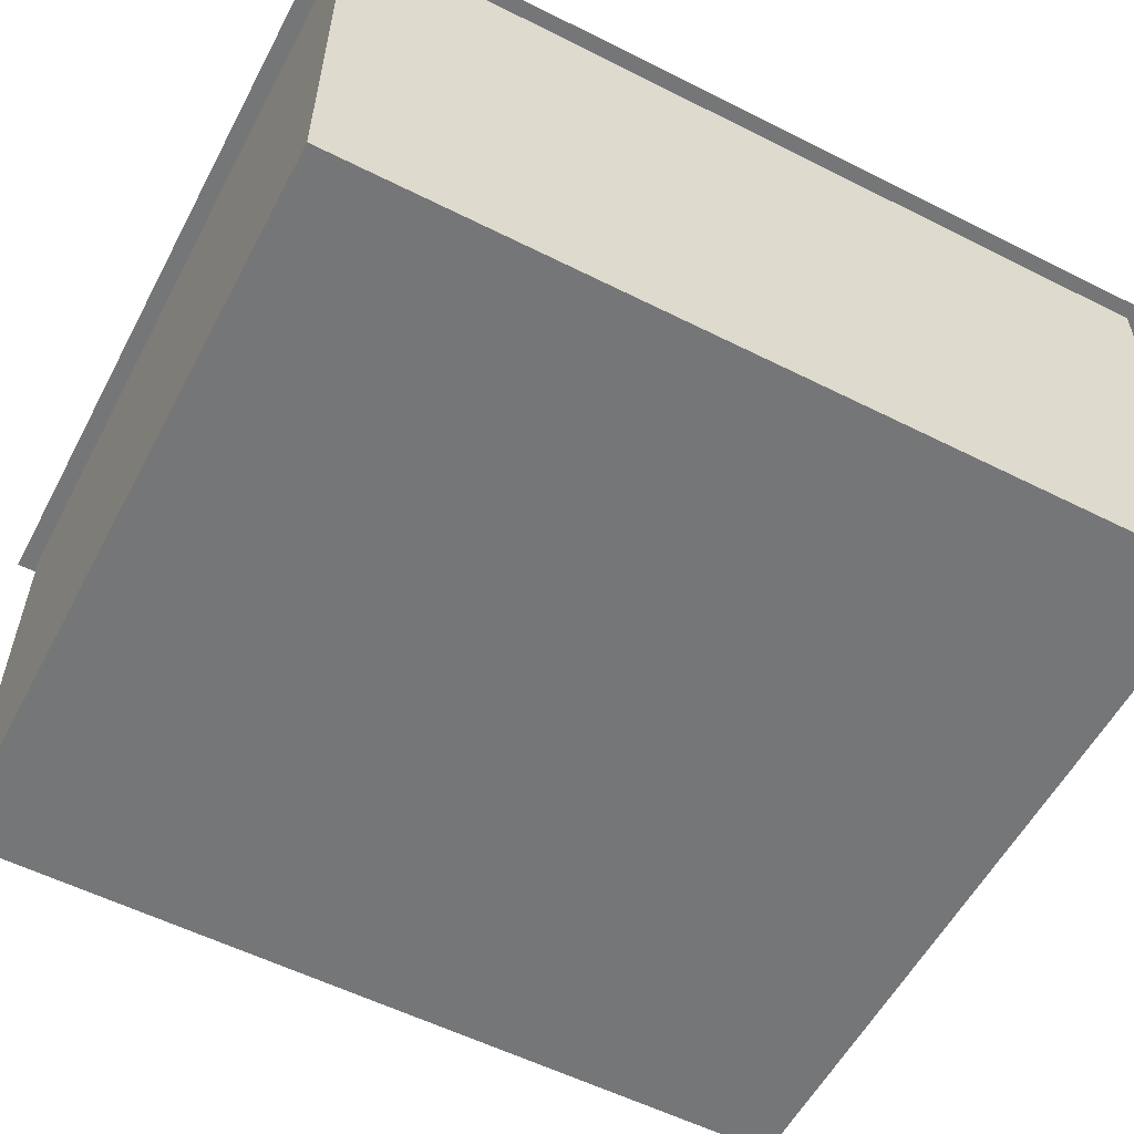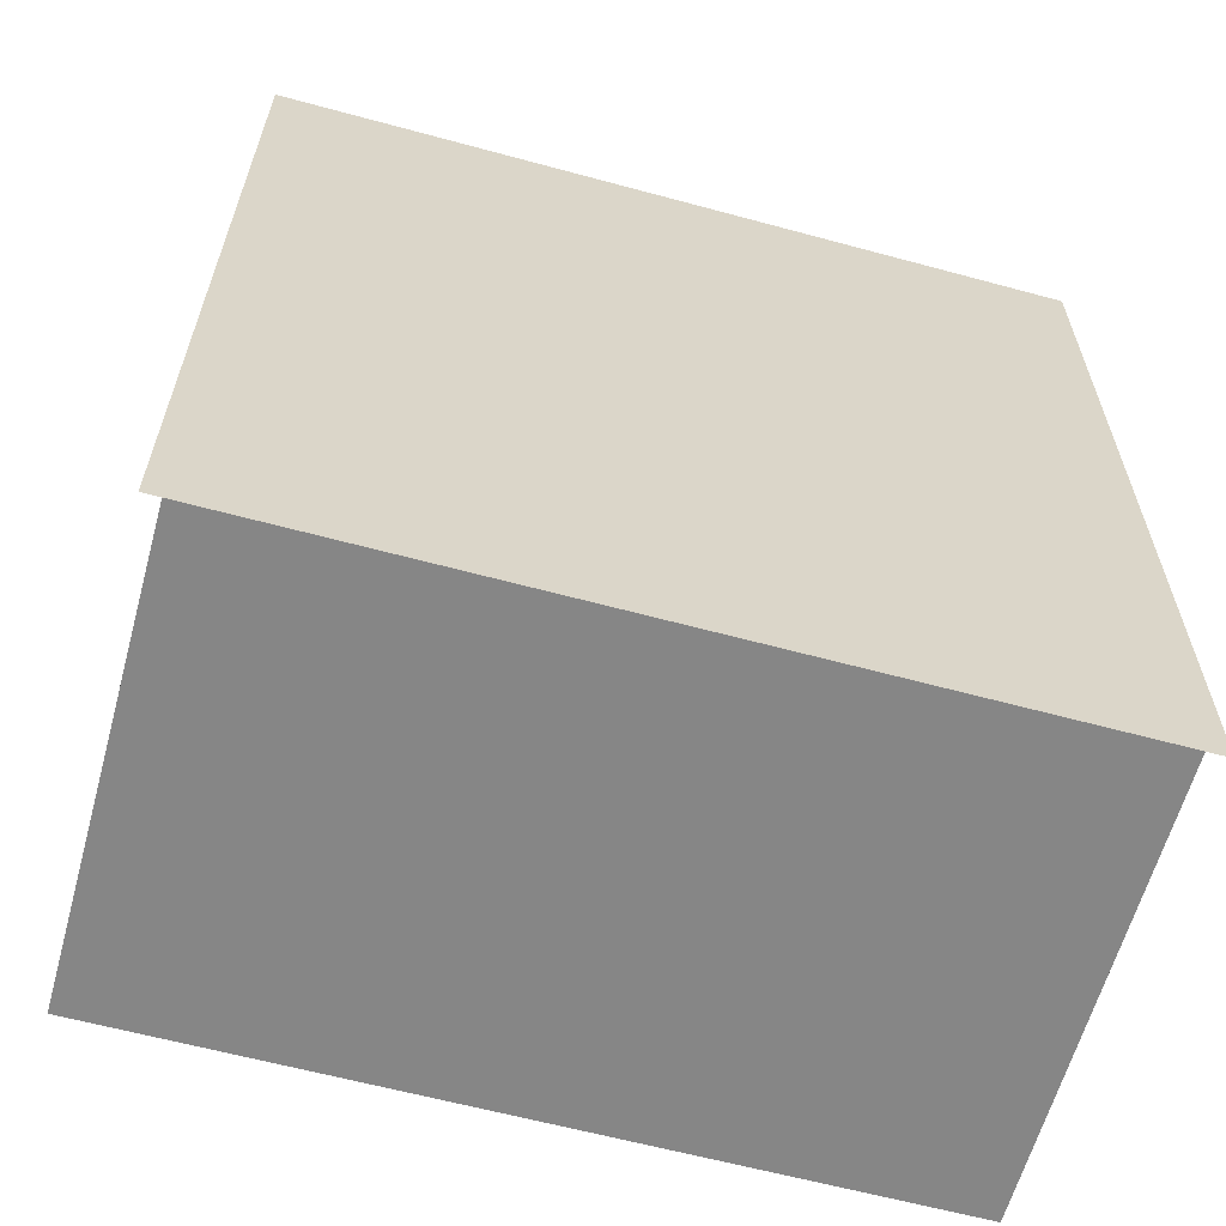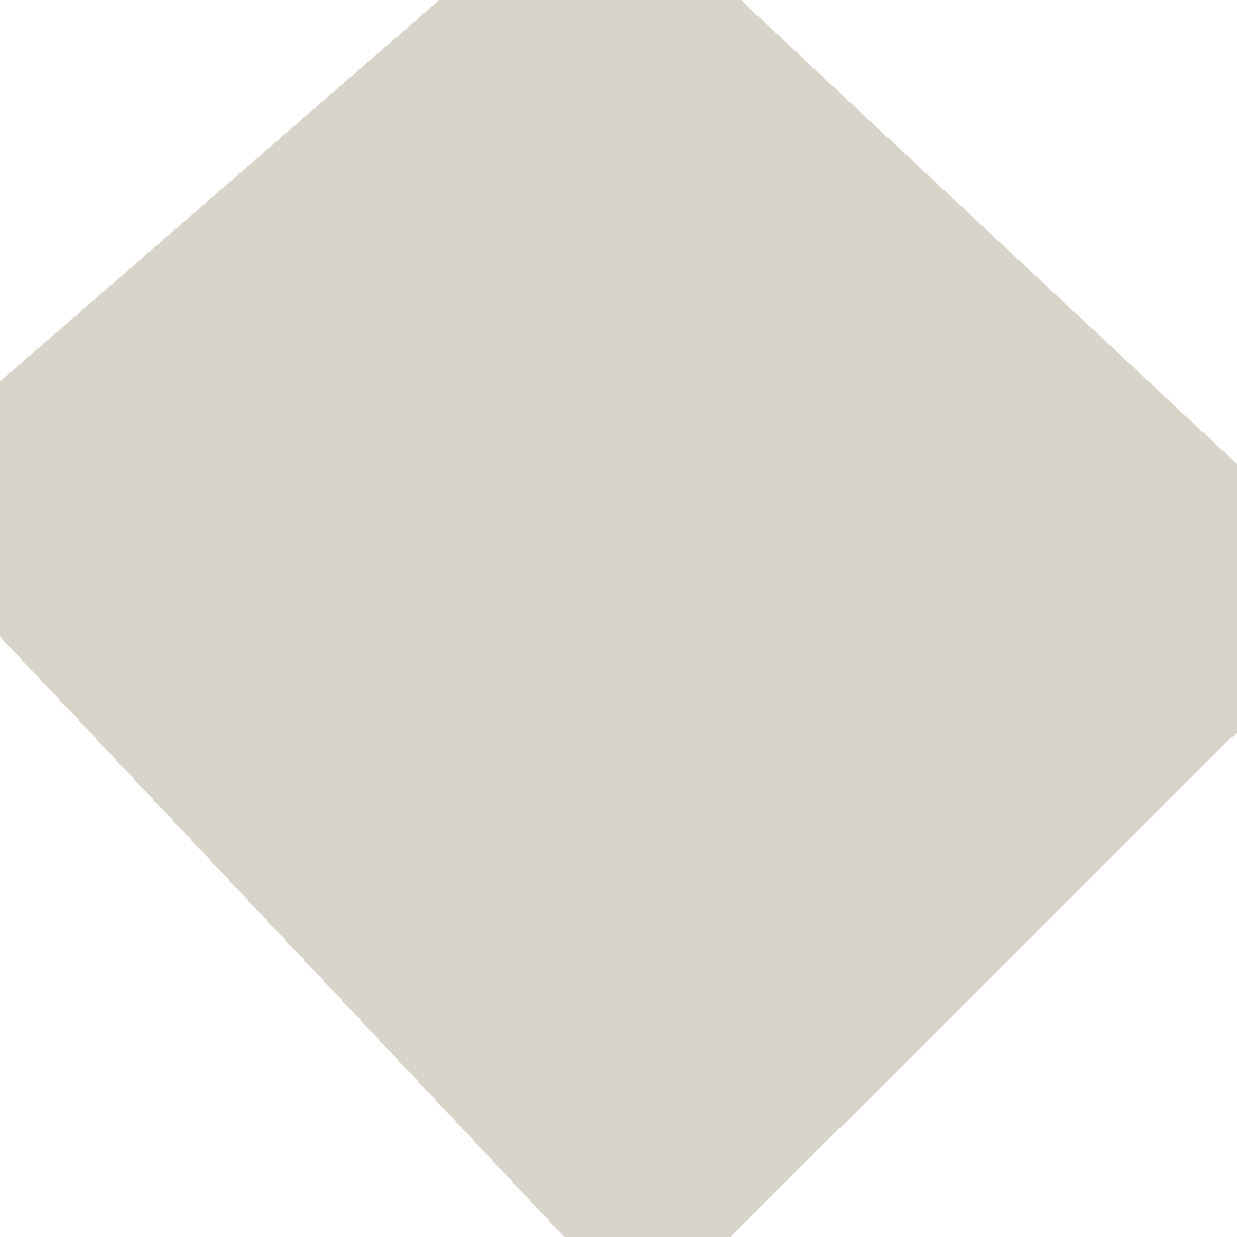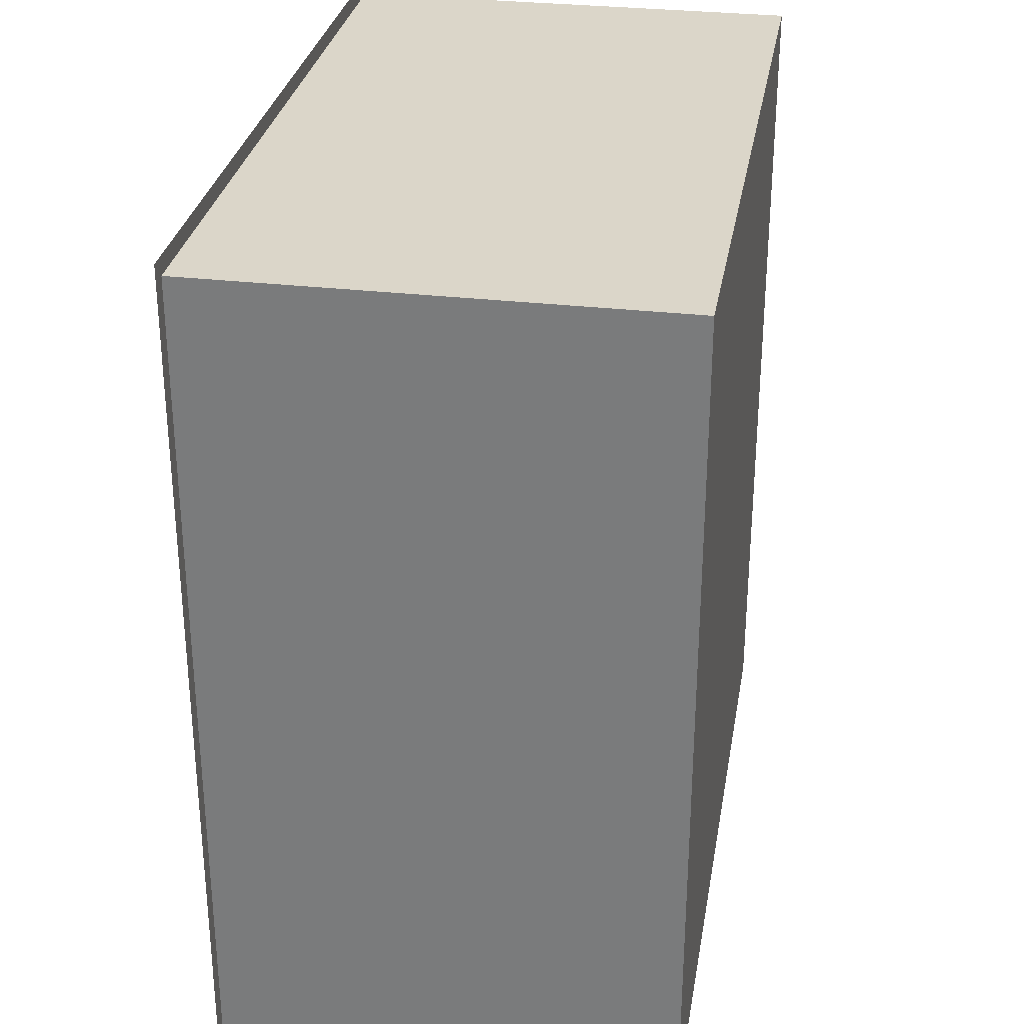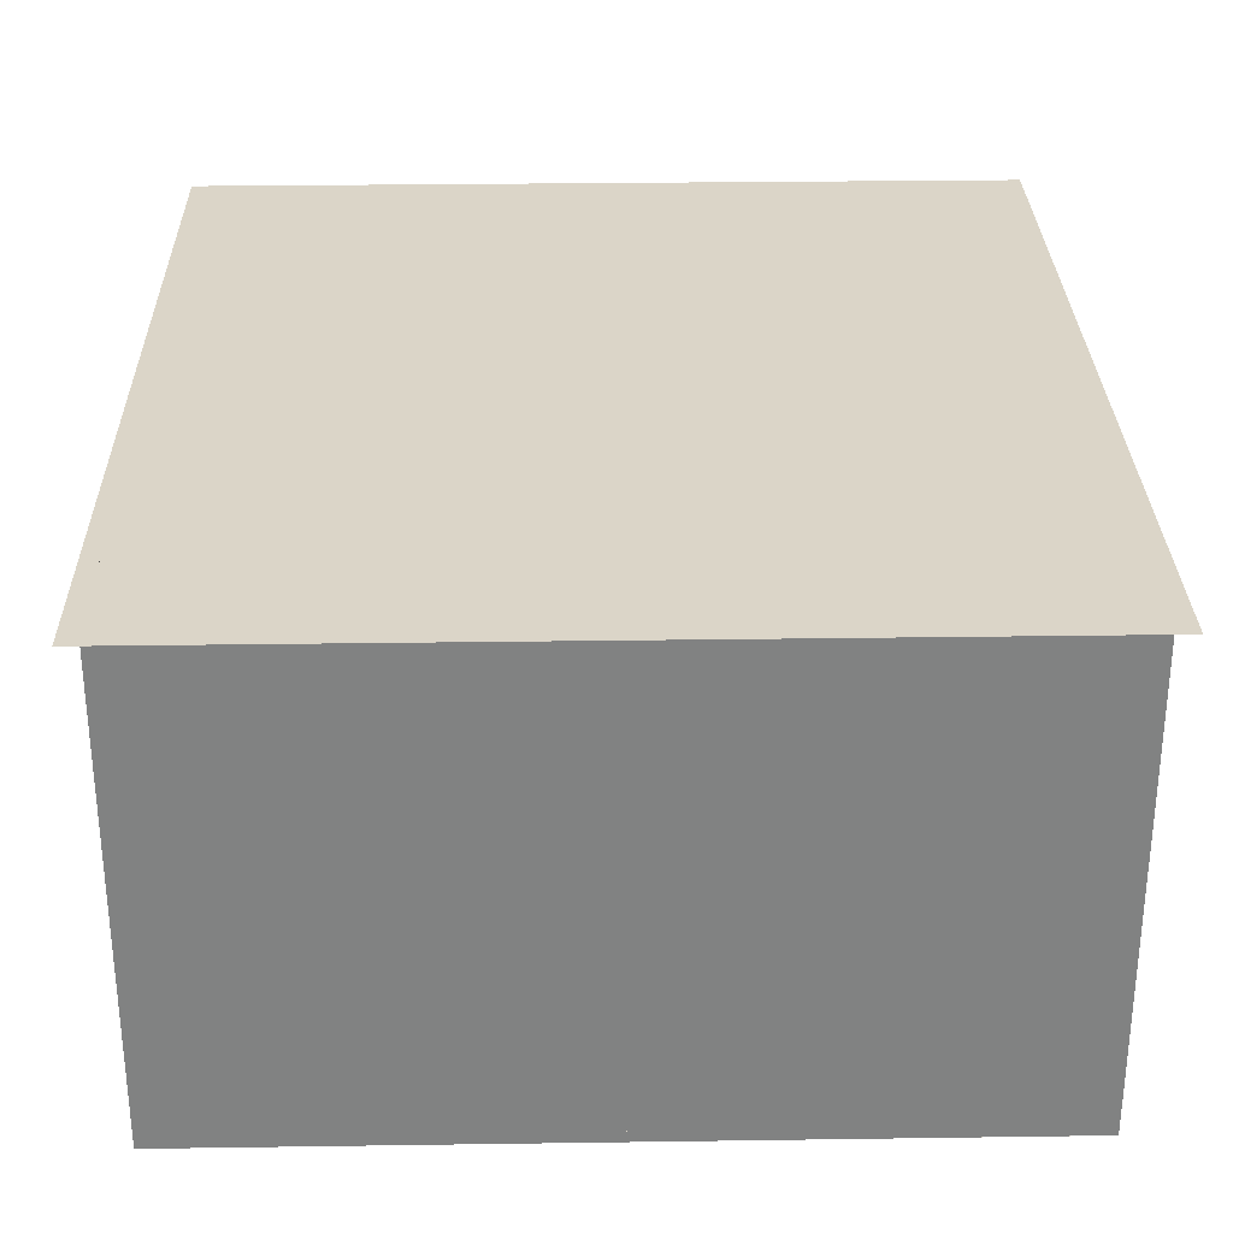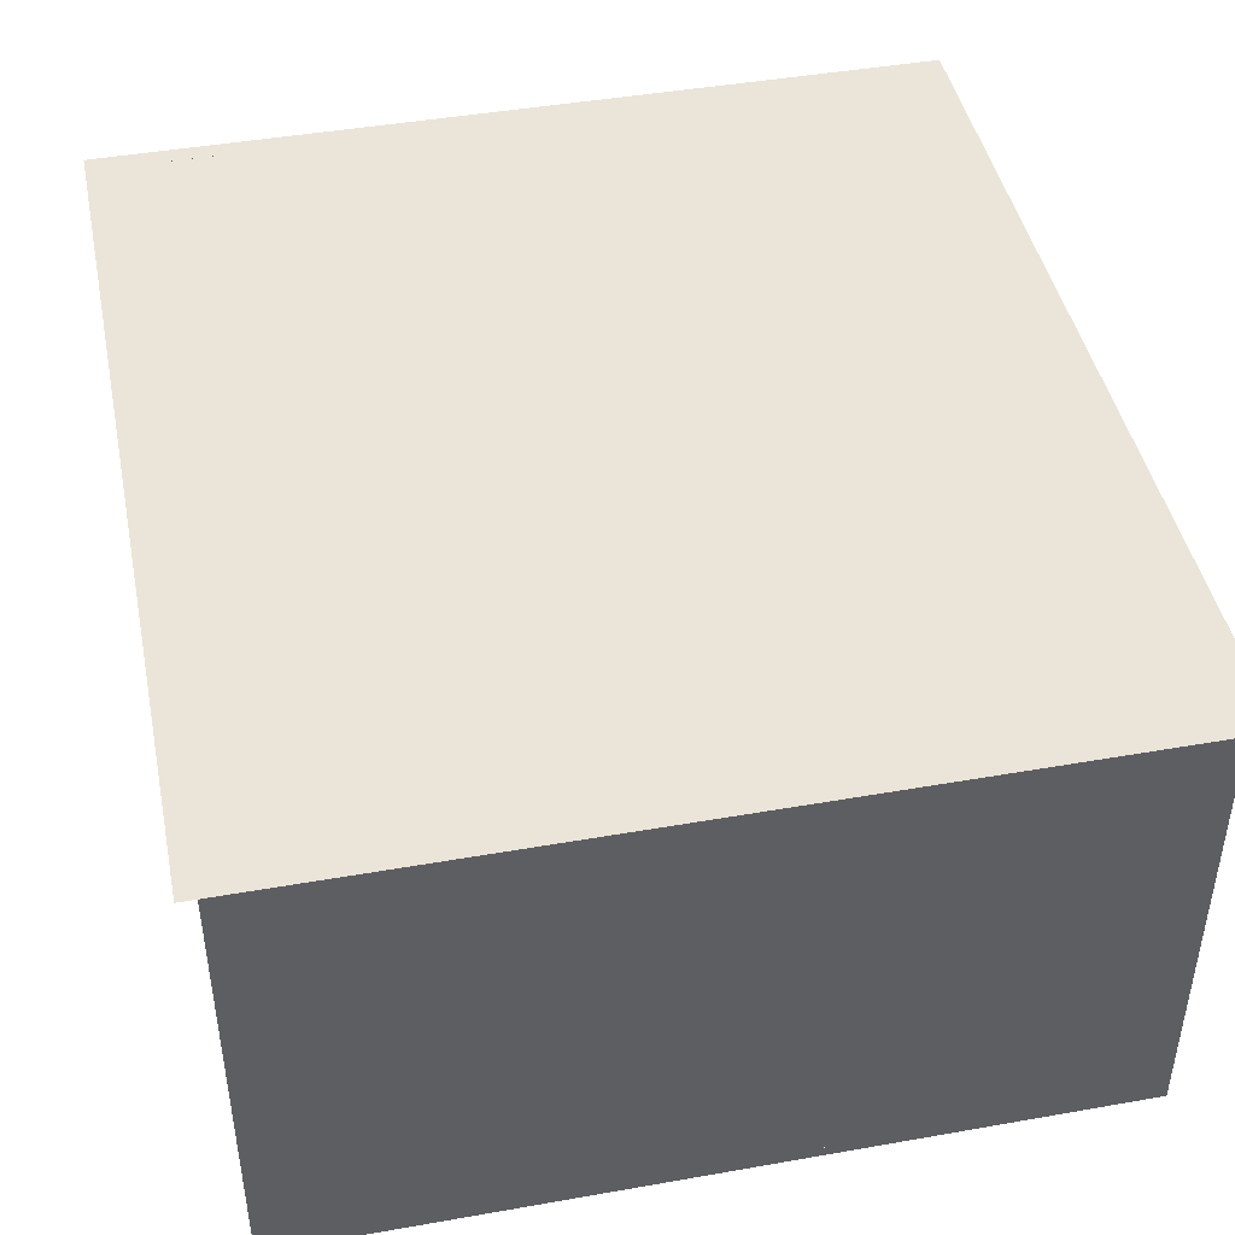
<metadata>
{"format":"obj","ext":"obj","renderer":"f3d","projection":"perspective","resolution":1024,"background":"white","views":[{"elev":-56.7,"azim":-117.7,"up":"+Y"},{"elev":-62.0,"azim":164.6,"up":"+Z"},{"elev":75.4,"azim":136.0,"up":"+Y"},{"elev":30.1,"azim":-80.3,"up":"+Z"},{"elev":29.5,"azim":-1.2,"up":"+Y"},{"elev":44.5,"azim":-11.6,"up":"+Y"}]}
</metadata>
<code>
o Cube
v 15.99 9.613 -17.67
v 15.99 -9.613 -17.67
v 15.99 9.613 17.67
v 15.99 -9.613 17.67
v -15.99 9.613 -17.67
v -15.99 -9.613 -17.67
v -15.99 9.613 17.67
v -15.99 -9.613 17.67
v 15.17 -9.161 16.77
v -15.17 -9.161 16.77
v 15.17 -9.161 -16.77
v -15.17 -9.161 -16.77
v 15.99 -9.161 17.67
v -15.99 -9.161 17.67
v 15.99 -9.161 -17.67
v -15.99 -9.161 -17.67
v 15.99 -9.161 17.67
v -15.99 -9.161 17.67
v 15.99 -9.161 -17.67
v -15.99 -9.161 -17.67
v 16.65 9.613 18.4
v -16.65 9.613 18.4
v 16.65 9.613 -18.4
v -16.65 9.613 -18.4
v 15.99 -9.161 -4.599
v -15.99 -9.161 -4.599
v 15.99 -9.161 -4.599
v -15.99 -9.161 -4.599
v 15.17 -9.161 -4.362
v -15.17 -9.161 -4.362
v 16.65 9.613 -0.0288
v -16.65 9.613 -0.0288
v 15.99 -9.161 7.377
v 15.99 -9.161 7.377
v 15.17 -9.161 6.997
v -15.99 -9.161 7.377
v -15.99 -9.161 7.377
v -15.17 -9.161 6.997
v -15.99 -3.756 -17.67
v 15.99 -3.756 -17.67
v -15.99 2.458 -17.67
v 15.99 2.458 -17.67
v -2.183 -9.161 17.67
v -2.183 -9.161 -17.67
v -2.183 -9.161 17.67
v -2.183 -9.161 -17.67
v -2.071 -9.161 16.77
v -2.071 -9.161 -16.77
v -2.071 -9.161 -4.362
v -2.071 -9.161 6.997
v -2.183 -3.756 -17.67
v -2.183 2.458 -17.67
v 5.716 -9.161 -17.67
v 5.716 -9.161 -17.67
v 5.422 -9.161 -16.77
v 5.422 -9.161 -4.362
v 5.422 -9.161 6.997
v 5.716 -3.756 -17.67
v 5.716 2.458 -17.67
v 5.716 -9.161 17.67
v 5.716 -9.161 17.67
v 5.422 -9.161 16.77
f 7 3 13 60 43 14
f 4 3 7 8
f 8 7 5 6
f 6 2 4 8
f 2 1 3 4
f 6 5 1 2
f 50 38 10 47
f 5 7 14 36 26 16 39 41
f 3 1 42 40 15 25 33 13
f 51 39 16 44
f 45 18 14 43
f 34 17 13 33
f 28 20 16 26
f 54 19 15 53
f 47 10 18 45
f 35 9 17 34
f 30 12 20 28
f 55 11 19 54
f 7 5 24 32 22
f 31 21 22 32
f 1 3 21 31 23
f 5 1 23 24
f 3 7 22 21
f 38 30 28 37
f 11 29 27 19
f 37 28 26 36
f 19 27 25 15
f 48 12 30 49
f 23 31 32 24
f 18 37 36 14
f 10 38 37 18
f 29 35 34 27
f 27 34 33 25
f 49 30 38 50
f 52 41 39 51
f 1 5 41 52 59 42
f 56 49 50 57
f 55 48 49 56
f 12 48 46 20
f 62 47 45 61
f 20 46 44 16
f 61 45 43 60
f 58 51 44 53
f 57 50 47 62
f 35 57 62 9
f 40 58 53 15
f 17 61 60 13
f 9 62 61 17
f 11 55 56 29
f 29 56 57 35
f 42 59 58 40
f 48 55 54 46
f 46 54 53 44

</code>
